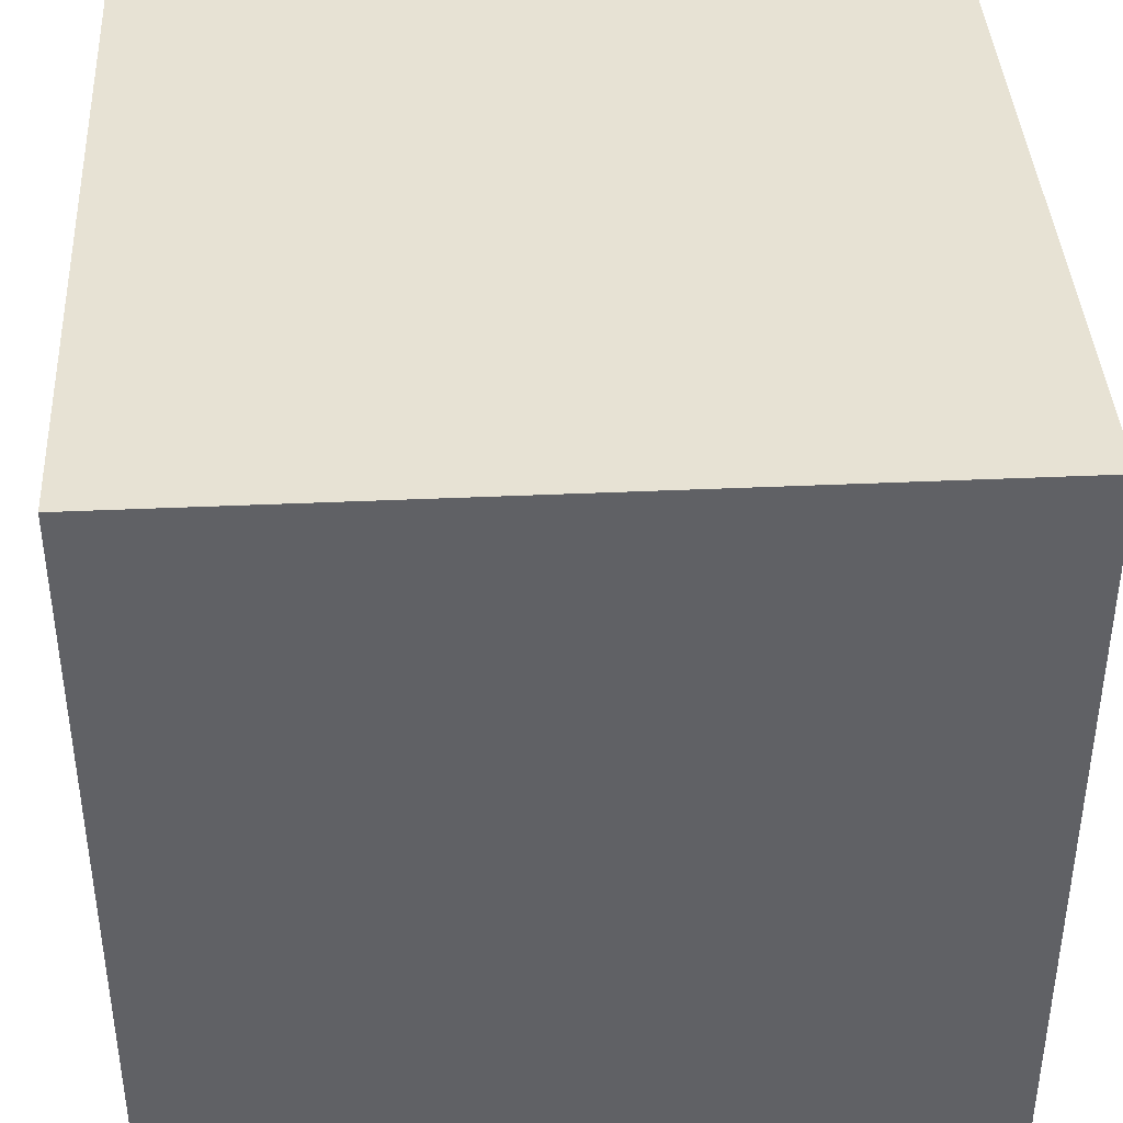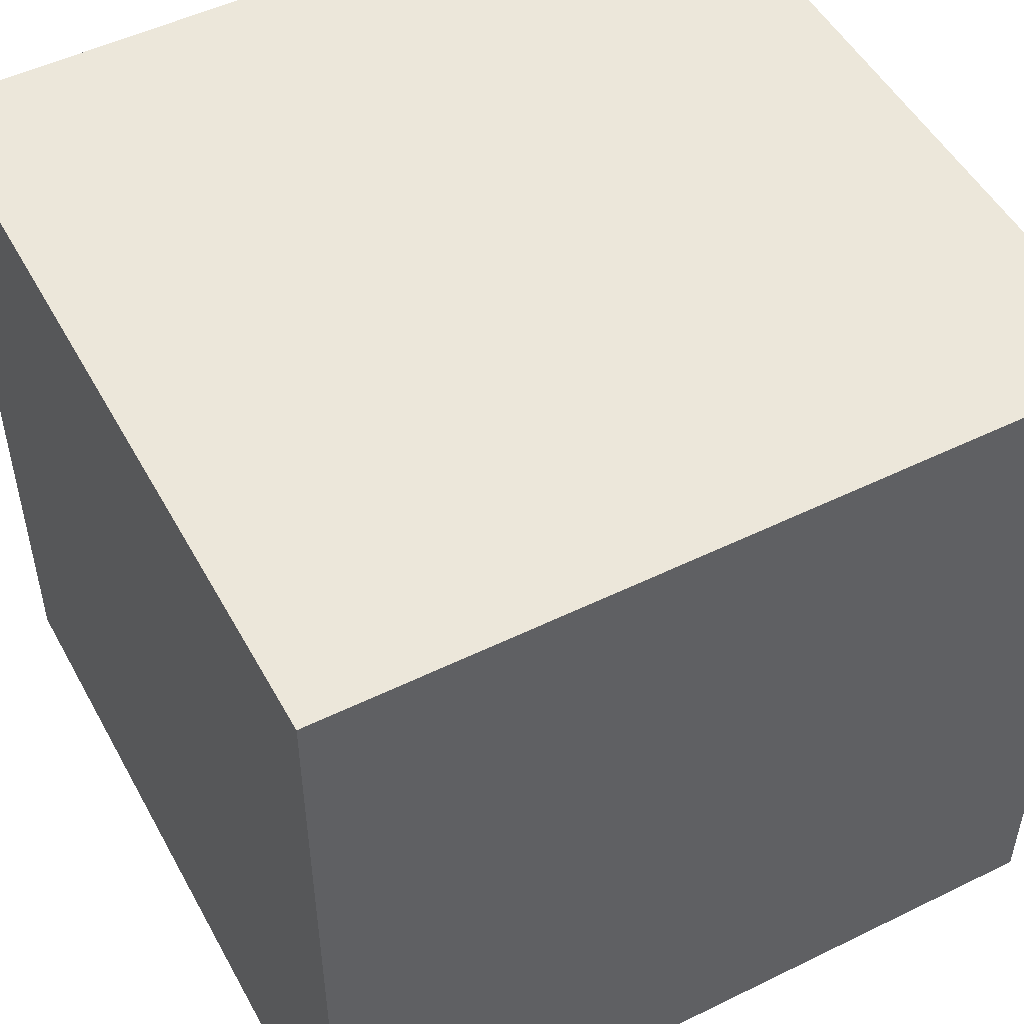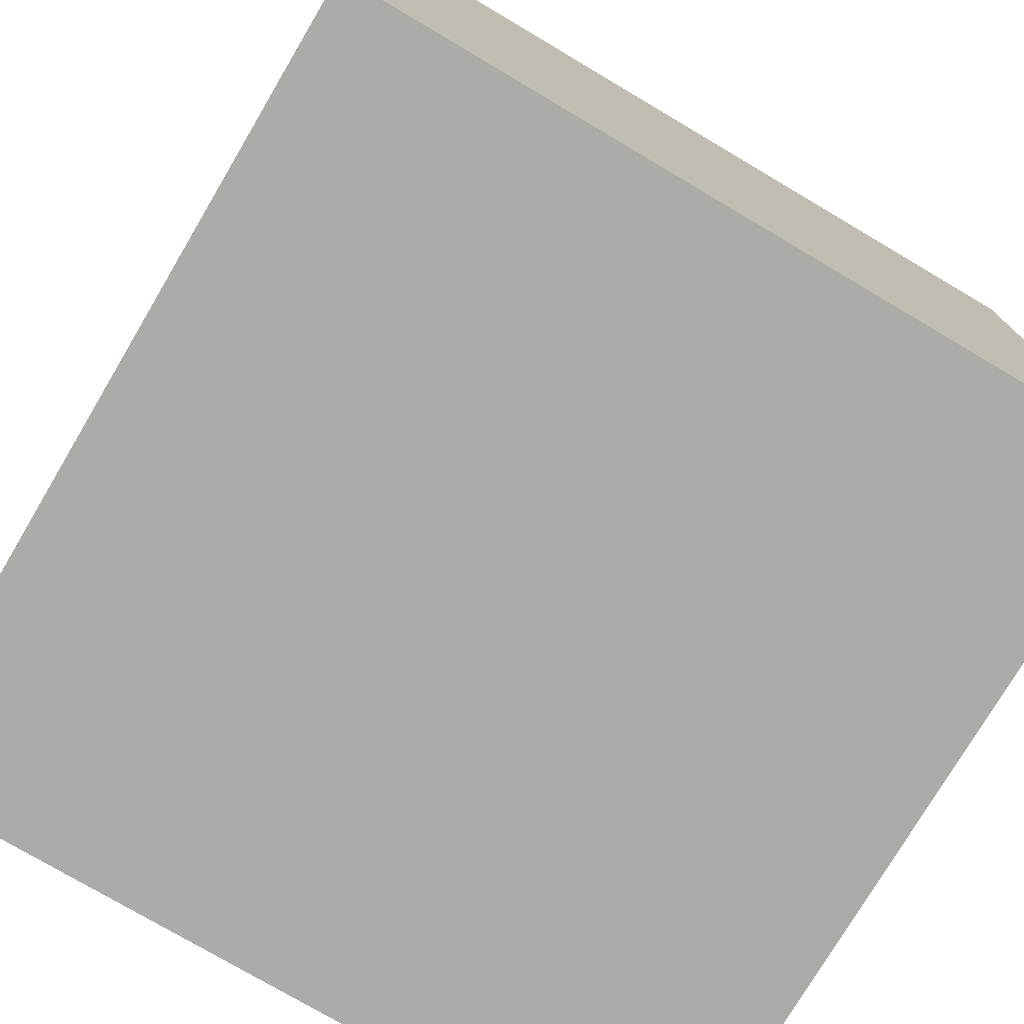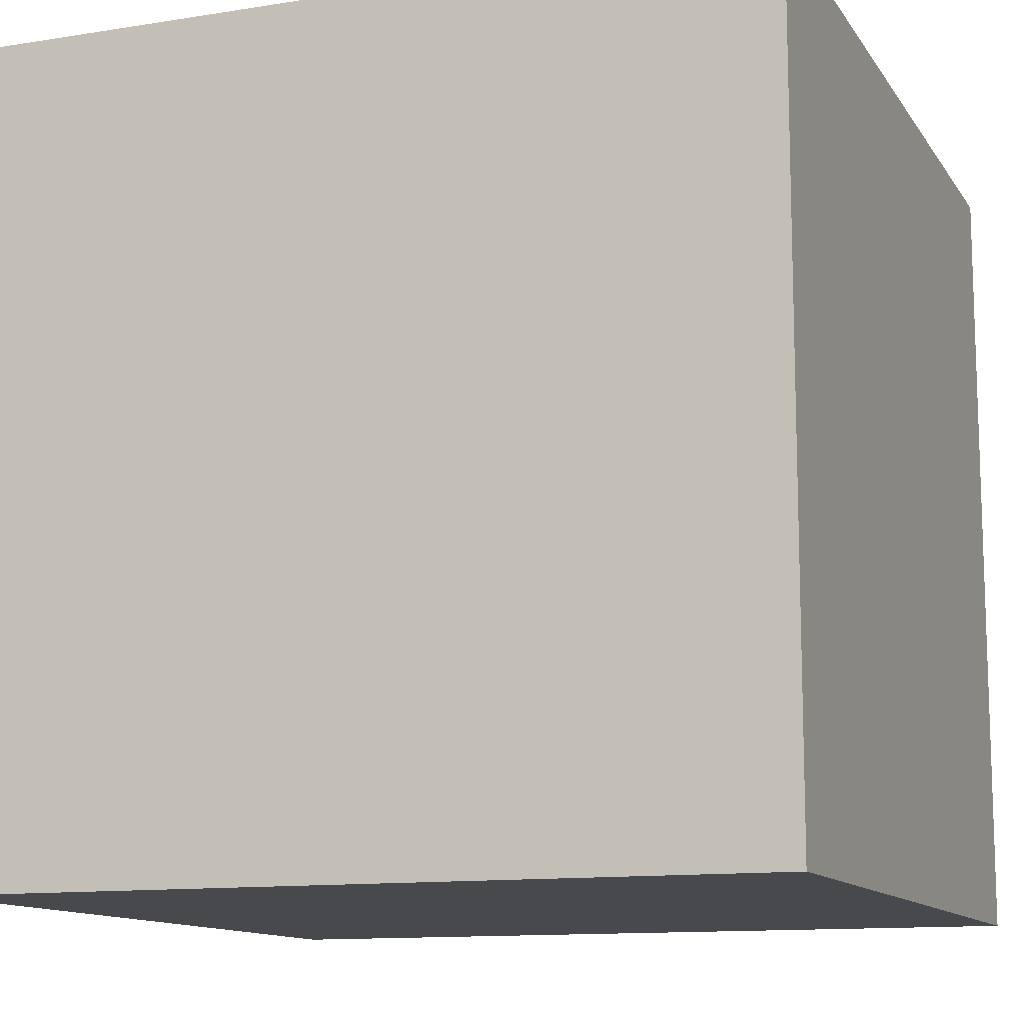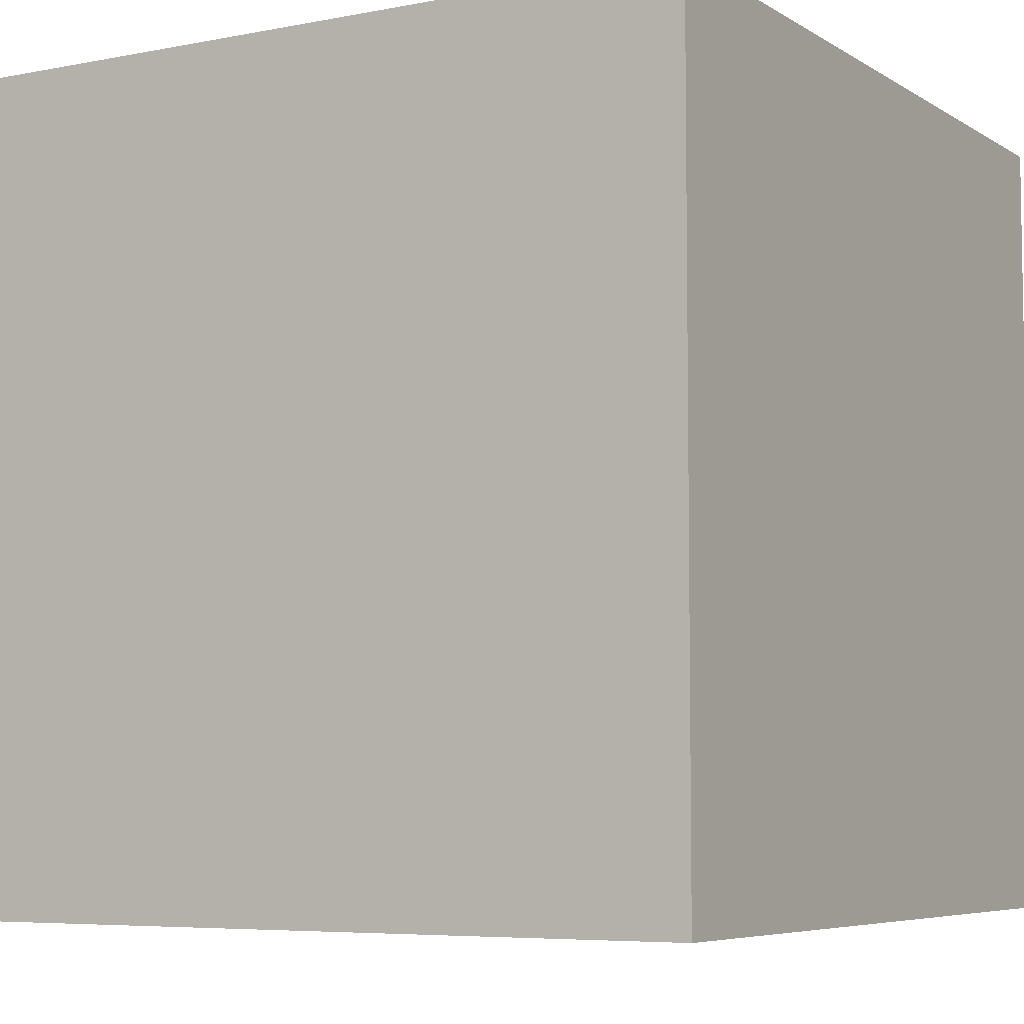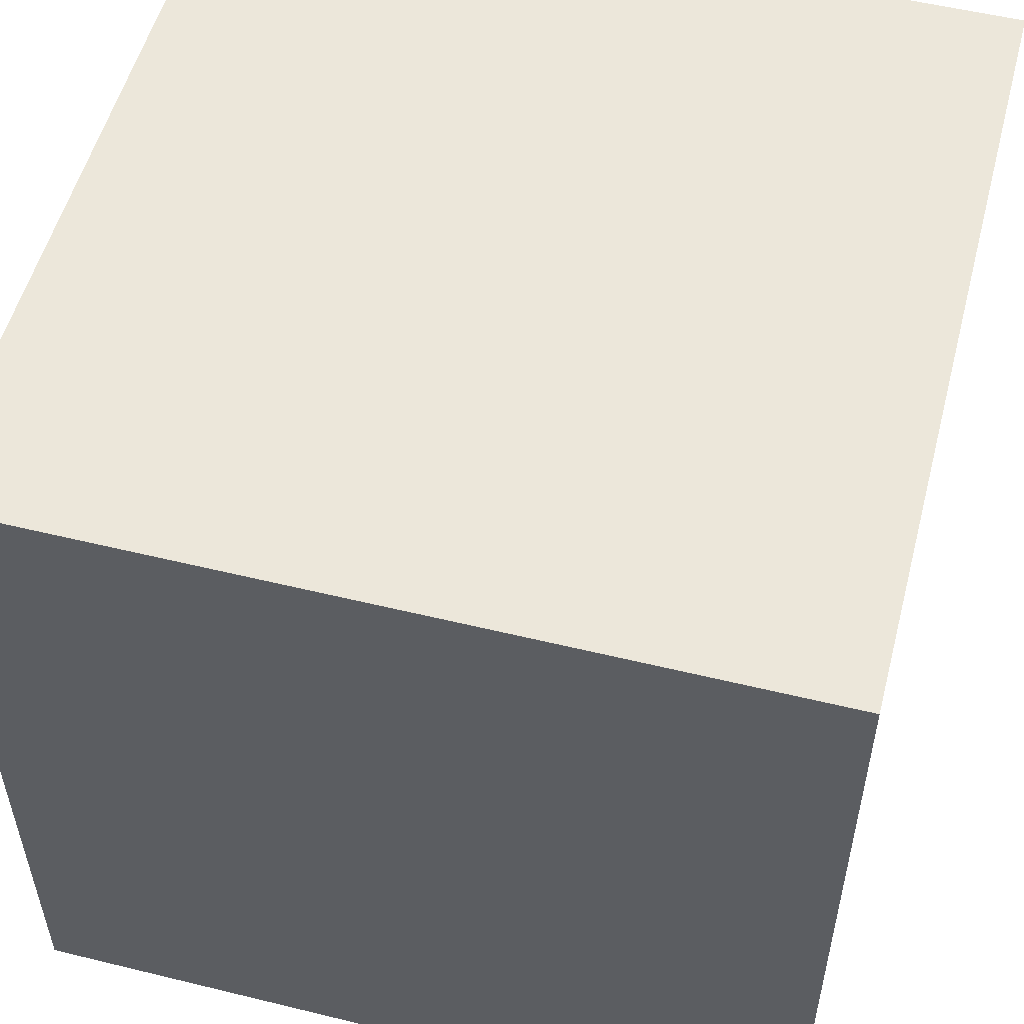
<metadata>
{"format":"obj","ext":"obj","renderer":"f3d","projection":"perspective","resolution":1024,"background":"white","views":[{"elev":40.0,"azim":176.8,"up":"+Y"},{"elev":50.8,"azim":151.9,"up":"+Z"},{"elev":-76.3,"azim":149.4,"up":"+Z"},{"elev":-12.1,"azim":110.8,"up":"+Z"},{"elev":-6.1,"azim":120.5,"up":"+Z"},{"elev":53.8,"azim":-165.4,"up":"+Z"}]}
</metadata>
<code>
o Cube.001
v -1 1 -1
v 1 1 1
v 1 1 -1
v -1 -1 1
v 1 -1 1
v -1 1 1
v -1 -1 -1
v 1 -1 -1
f 1 2 3
f 2 4 5
f 6 7 4
f 8 4 7
f 3 5 8
f 1 8 7
f 1 6 2
f 2 6 4
f 6 1 7
f 8 5 4
f 3 2 5
f 1 3 8

</code>
